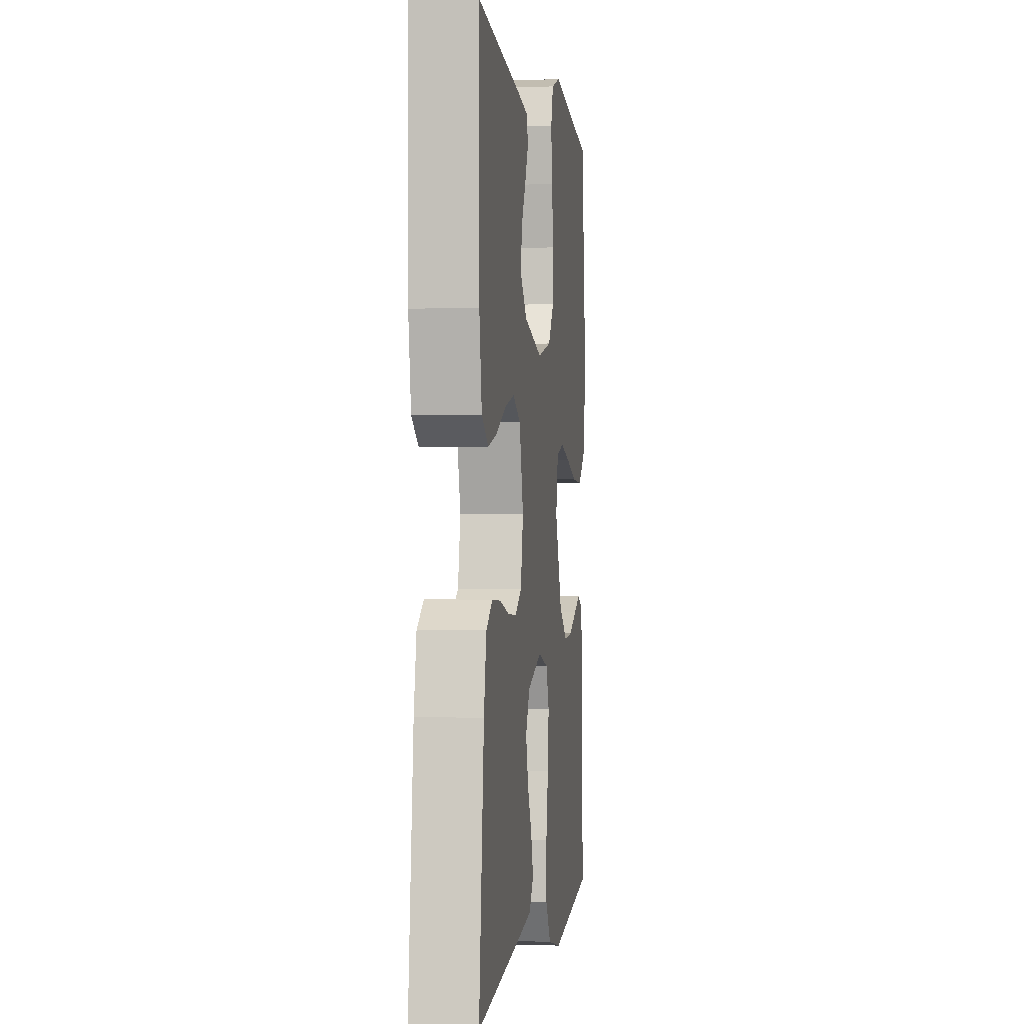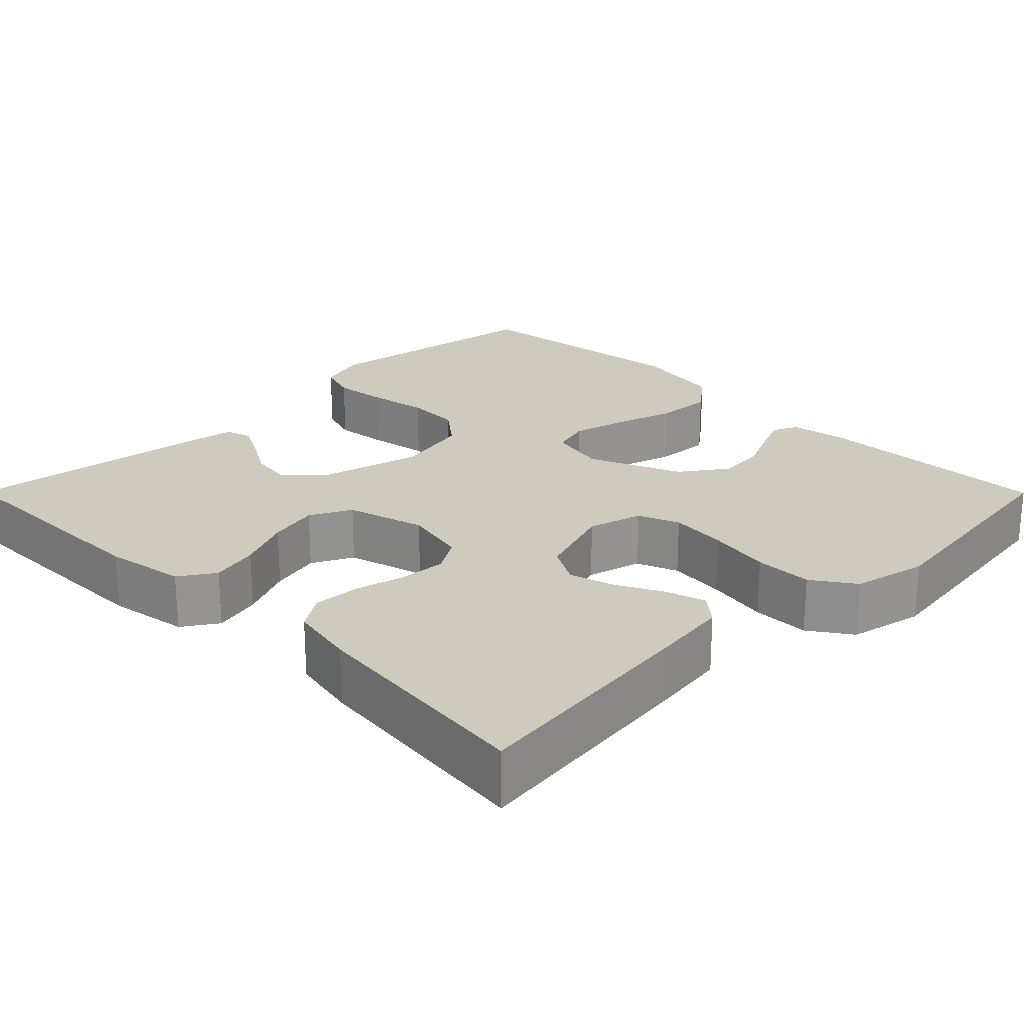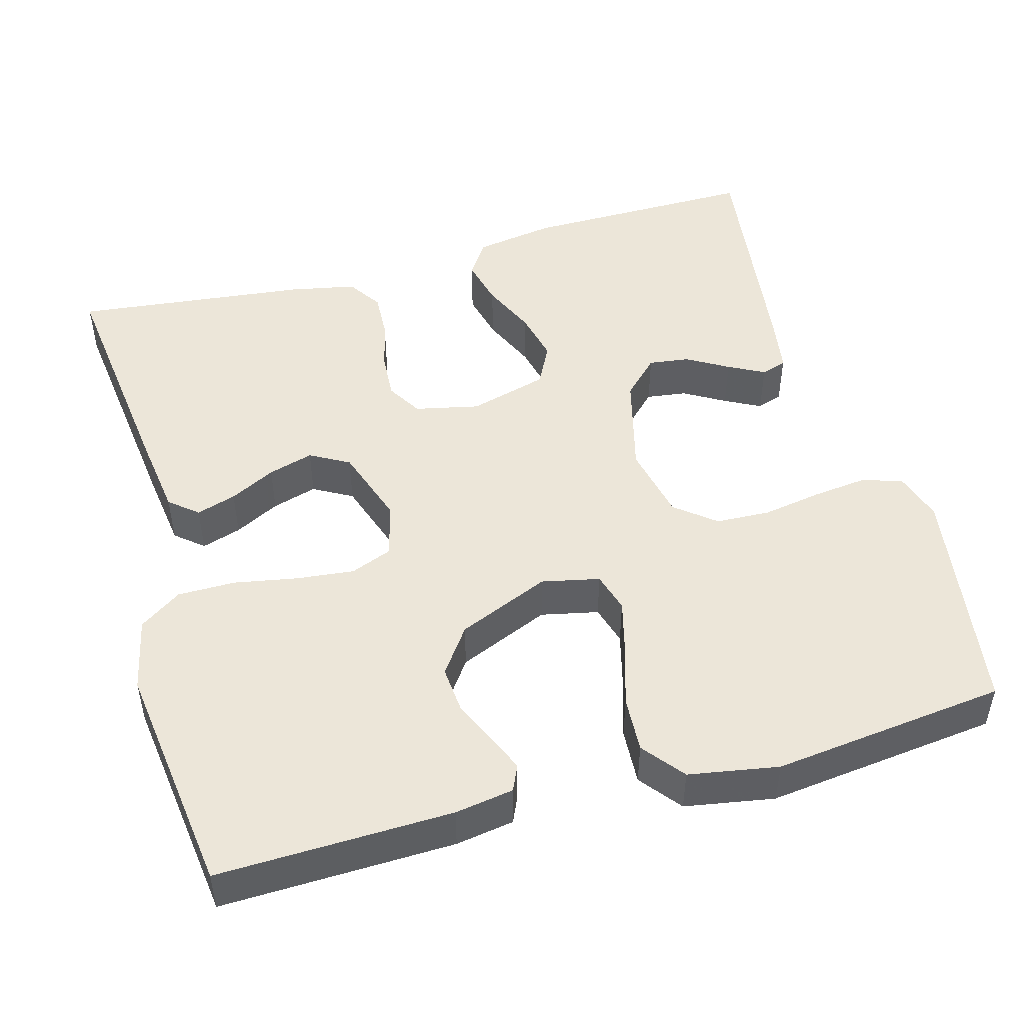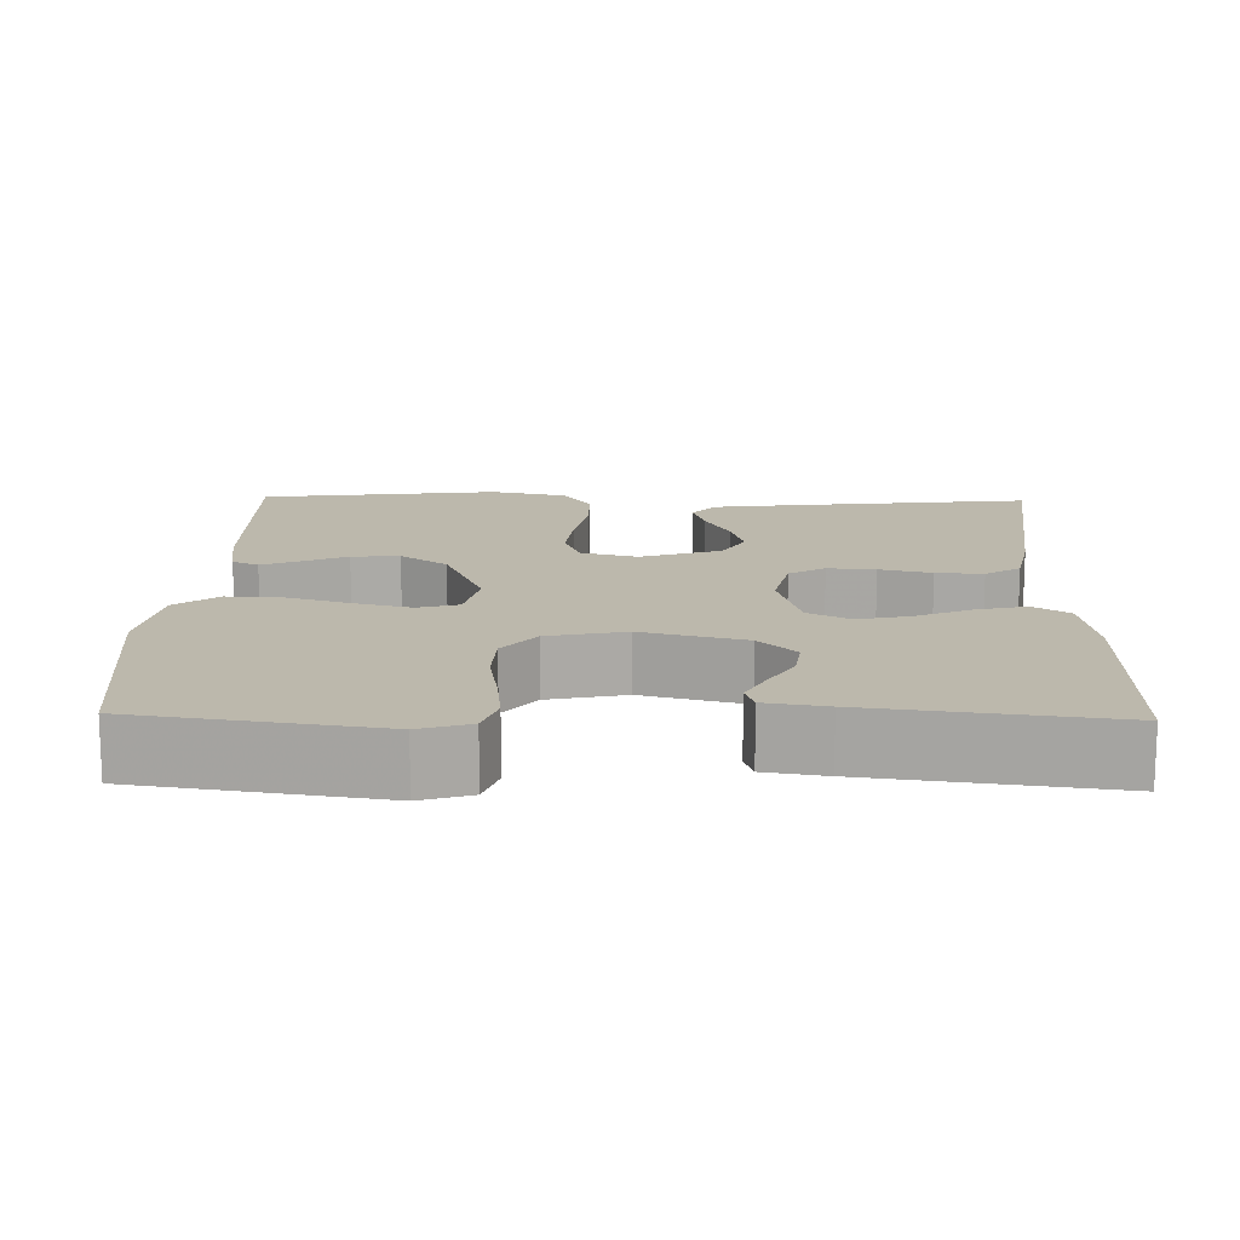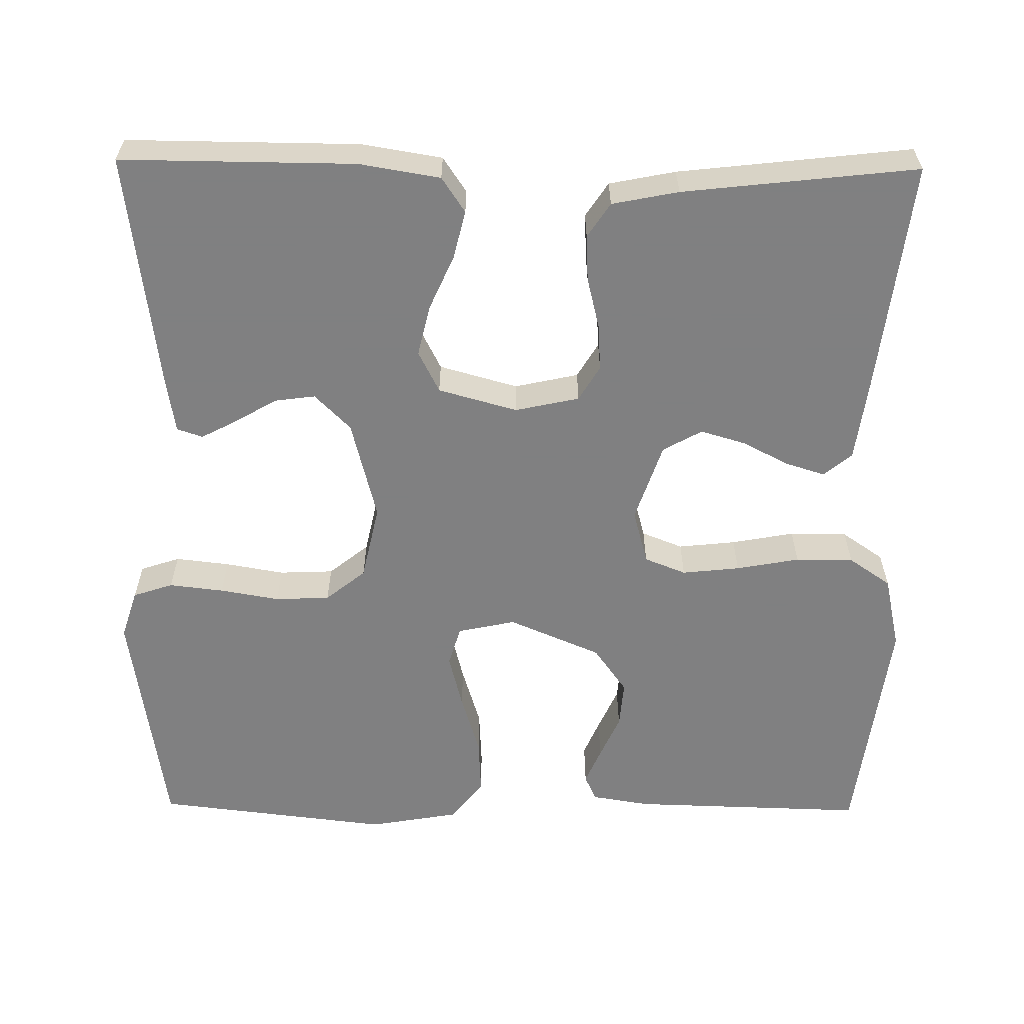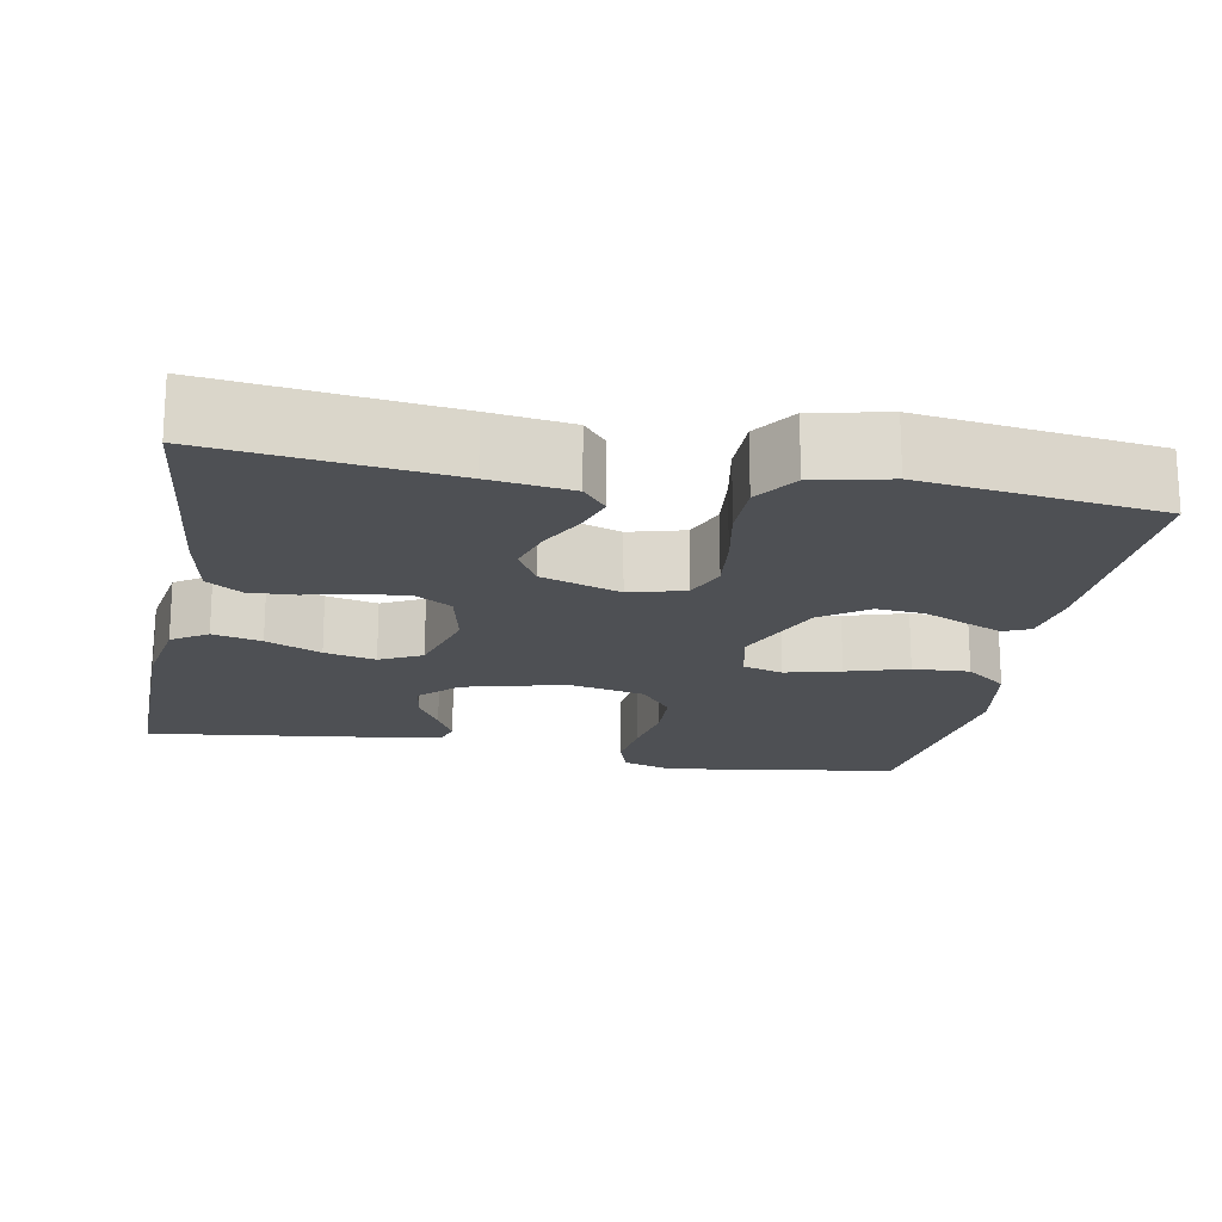
<metadata>
{"format":"obj","ext":"obj","renderer":"f3d","projection":"perspective","resolution":1024,"background":"white","views":[{"elev":-0.1,"azim":97.4,"up":"+Z"},{"elev":23.2,"azim":135.1,"up":"+Y"},{"elev":48.7,"azim":-105.6,"up":"+Y"},{"elev":14.6,"azim":1.4,"up":"+Y"},{"elev":-60.0,"azim":89.3,"up":"+Y"},{"elev":-18.7,"azim":169.3,"up":"+Y"}]}
</metadata>
<code>
v 0.5 0.07 -0.5
v 0.2 0.07 -0.464
v 0.096 0.07 -0.45
v 0.066 0.07 -0.414
v 0.082 0.07 -0.363
v 0.112 0.07 -0.305
v 0.129 0.07 -0.247
v 0.101 0.07 -0.197
v 0 0.07 -0.163
v -0.07 0.07 -0.182
v -0.091 0.07 -0.235
v -0.083 0.07 -0.309
v -0.068 0.07 -0.39
v -0.068 0.07 -0.464
v -0.105 0.07 -0.518
v -0.2 0.07 -0.539
v -0.5 0.07 -0.5
v -0.492 0.07 -0.2
v -0.48 0.07 -0.125
v -0.447 0.07 -0.11
v -0.4 0.07 -0.13
v -0.344 0.07 -0.155
v -0.284 0.07 -0.16
v -0.225 0.07 -0.118
v -0.175 0.07 0
v -0.191 0.07 0.074
v -0.242 0.07 0.089
v -0.312 0.07 0.071
v -0.39 0.07 0.047
v -0.462 0.07 0.043
v -0.515 0.07 0.085
v -0.535 0.07 0.2
v -0.5 0.07 0.5
v -0.2 0.07 0.545
v -0.137 0.07 0.525
v -0.12 0.07 0.474
v -0.128 0.07 0.404
v -0.141 0.07 0.328
v -0.138 0.07 0.258
v -0.097 0.07 0.207
v 0 0.07 0.186
v 0.129 0.07 0.219
v 0.175 0.07 0.265
v 0.168 0.07 0.317
v 0.137 0.07 0.37
v 0.113 0.07 0.416
v 0.124 0.07 0.449
v 0.2 0.07 0.461
v 0.5 0.07 0.5
v 0.498 0.07 0.2
v 0.481 0.07 0.097
v 0.436 0.07 0.067
v 0.374 0.07 0.082
v 0.304 0.07 0.113
v 0.239 0.07 0.128
v 0.186 0.07 0.101
v 0.158 0.07 0
v 0.176 0.07 -0.082
v 0.221 0.07 -0.109
v 0.281 0.07 -0.105
v 0.346 0.07 -0.089
v 0.405 0.07 -0.086
v 0.449 0.07 -0.115
v 0.466 0.07 -0.2
v 0.5 0 -0.5
v 0.2 0 -0.464
v 0.096 0 -0.45
v 0.066 0 -0.414
v 0.082 0 -0.363
v 0.112 0 -0.305
v 0.129 0 -0.247
v 0.101 0 -0.197
v 0 0 -0.163
v -0.07 0 -0.182
v -0.091 0 -0.235
v -0.083 0 -0.309
v -0.068 0 -0.39
v -0.068 0 -0.464
v -0.105 0 -0.518
v -0.2 0 -0.539
v -0.5 0 -0.5
v -0.492 0 -0.2
v -0.48 0 -0.125
v -0.447 0 -0.11
v -0.4 0 -0.13
v -0.344 0 -0.155
v -0.284 0 -0.16
v -0.225 0 -0.118
v -0.175 0 0
v -0.191 0 0.074
v -0.242 0 0.089
v -0.312 0 0.071
v -0.39 0 0.047
v -0.462 0 0.043
v -0.515 0 0.085
v -0.535 0 0.2
v -0.5 0 0.5
v -0.2 0 0.545
v -0.137 0 0.525
v -0.12 0 0.474
v -0.128 0 0.404
v -0.141 0 0.328
v -0.138 0 0.258
v -0.097 0 0.207
v 0 0 0.186
v 0.129 0 0.219
v 0.175 0 0.265
v 0.168 0 0.317
v 0.137 0 0.37
v 0.113 0 0.416
v 0.124 0 0.449
v 0.2 0 0.461
v 0.5 0 0.5
v 0.498 0 0.2
v 0.481 0 0.097
v 0.436 0 0.067
v 0.374 0 0.082
v 0.304 0 0.113
v 0.239 0 0.128
v 0.186 0 0.101
v 0.158 0 0
v 0.176 0 -0.082
v 0.221 0 -0.109
v 0.281 0 -0.105
v 0.346 0 -0.089
v 0.405 0 -0.086
v 0.449 0 -0.115
v 0.466 0 -0.2
f 4 5 6
f 3 4 6
f 2 3 6
f 1 2 6
f 64 1 6
f 63 64 6
f 62 63 6
f 61 62 6
f 60 61 6
f 59 60 6 7
f 58 59 7 8
f 57 58 8 9
f 56 57 9 10
f 52 53 54
f 51 52 54
f 50 51 54
f 49 50 54
f 48 49 54
f 47 48 54
f 46 47 54
f 45 46 54
f 44 45 54
f 43 44 54 55
f 42 43 55 56
f 36 37 38
f 35 36 38
f 34 35 38
f 33 34 38
f 32 33 38
f 31 32 38
f 30 31 38
f 29 30 38
f 28 29 38
f 27 28 38 39
f 26 27 39 40
f 20 21 22
f 19 20 22
f 18 19 22
f 17 18 22
f 16 17 22
f 15 16 22
f 14 15 22
f 13 14 22
f 12 13 22
f 11 12 22 23
f 10 11 23 24
f 10 24 25
f 56 10 25
f 42 56 25
f 41 42 25
f 25 26 40 41
f 70 69 68
f 70 68 67
f 70 67 66
f 70 66 65
f 70 65 128
f 70 128 127
f 70 127 126
f 70 126 125
f 70 125 124
f 71 70 124 123
f 72 71 123 122
f 73 72 122 121
f 74 73 121 120
f 118 117 116
f 118 116 115
f 118 115 114
f 118 114 113
f 118 113 112
f 118 112 111
f 118 111 110
f 118 110 109
f 118 109 108
f 119 118 108 107
f 120 119 107 106
f 102 101 100
f 102 100 99
f 102 99 98
f 102 98 97
f 102 97 96
f 102 96 95
f 102 95 94
f 102 94 93
f 102 93 92
f 103 102 92 91
f 104 103 91 90
f 86 85 84
f 86 84 83
f 86 83 82
f 86 82 81
f 86 81 80
f 86 80 79
f 86 79 78
f 86 78 77
f 86 77 76
f 87 86 76 75
f 88 87 75 74
f 89 88 74
f 89 74 120
f 89 120 106
f 89 106 105
f 105 104 90 89
f 1 65 66 2
f 2 66 67 3
f 3 67 68 4
f 4 68 69 5
f 5 69 70 6
f 6 70 71 7
f 7 71 72 8
f 8 72 73 9
f 9 73 74 10
f 10 74 75 11
f 11 75 76 12
f 12 76 77 13
f 13 77 78 14
f 14 78 79 15
f 15 79 80 16
f 16 80 81 17
f 17 81 82 18
f 18 82 83 19
f 19 83 84 20
f 20 84 85 21
f 21 85 86 22
f 22 86 87 23
f 23 87 88 24
f 24 88 89 25
f 25 89 90 26
f 26 90 91 27
f 27 91 92 28
f 28 92 93 29
f 29 93 94 30
f 30 94 95 31
f 31 95 96 32
f 32 96 97 33
f 33 97 98 34
f 34 98 99 35
f 35 99 100 36
f 36 100 101 37
f 37 101 102 38
f 38 102 103 39
f 39 103 104 40
f 40 104 105 41
f 41 105 106 42
f 42 106 107 43
f 43 107 108 44
f 44 108 109 45
f 45 109 110 46
f 46 110 111 47
f 47 111 112 48
f 48 112 113 49
f 49 113 114 50
f 50 114 115 51
f 51 115 116 52
f 52 116 117 53
f 53 117 118 54
f 54 118 119 55
f 55 119 120 56
f 56 120 121 57
f 57 121 122 58
f 58 122 123 59
f 59 123 124 60
f 60 124 125 61
f 61 125 126 62
f 62 126 127 63
f 63 127 128 64
f 64 128 65 1

</code>
